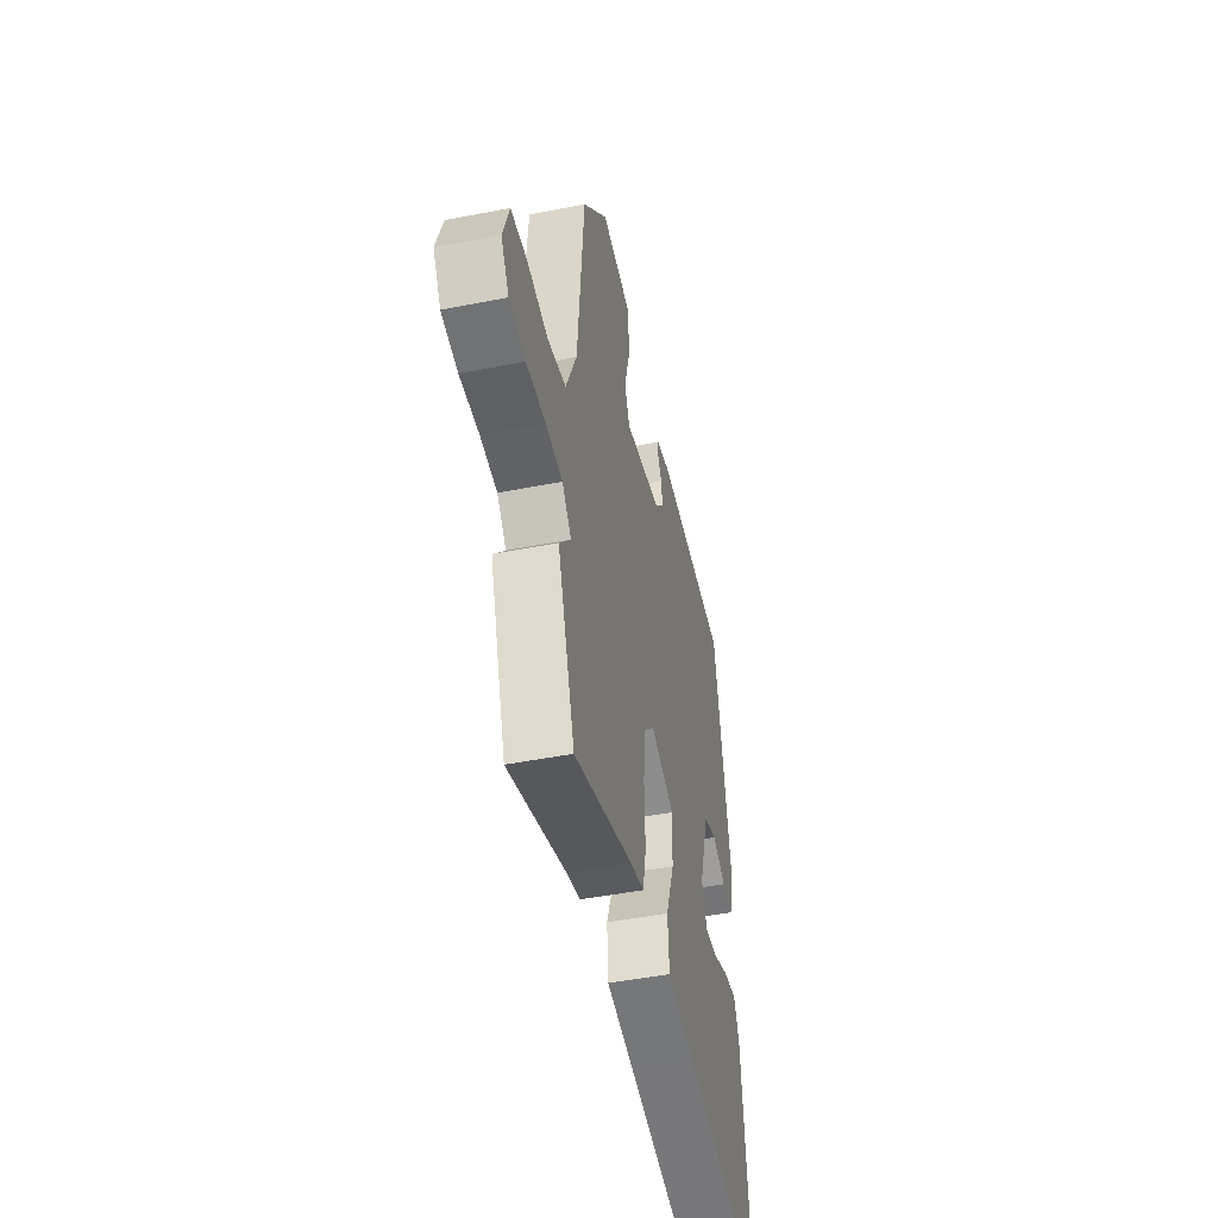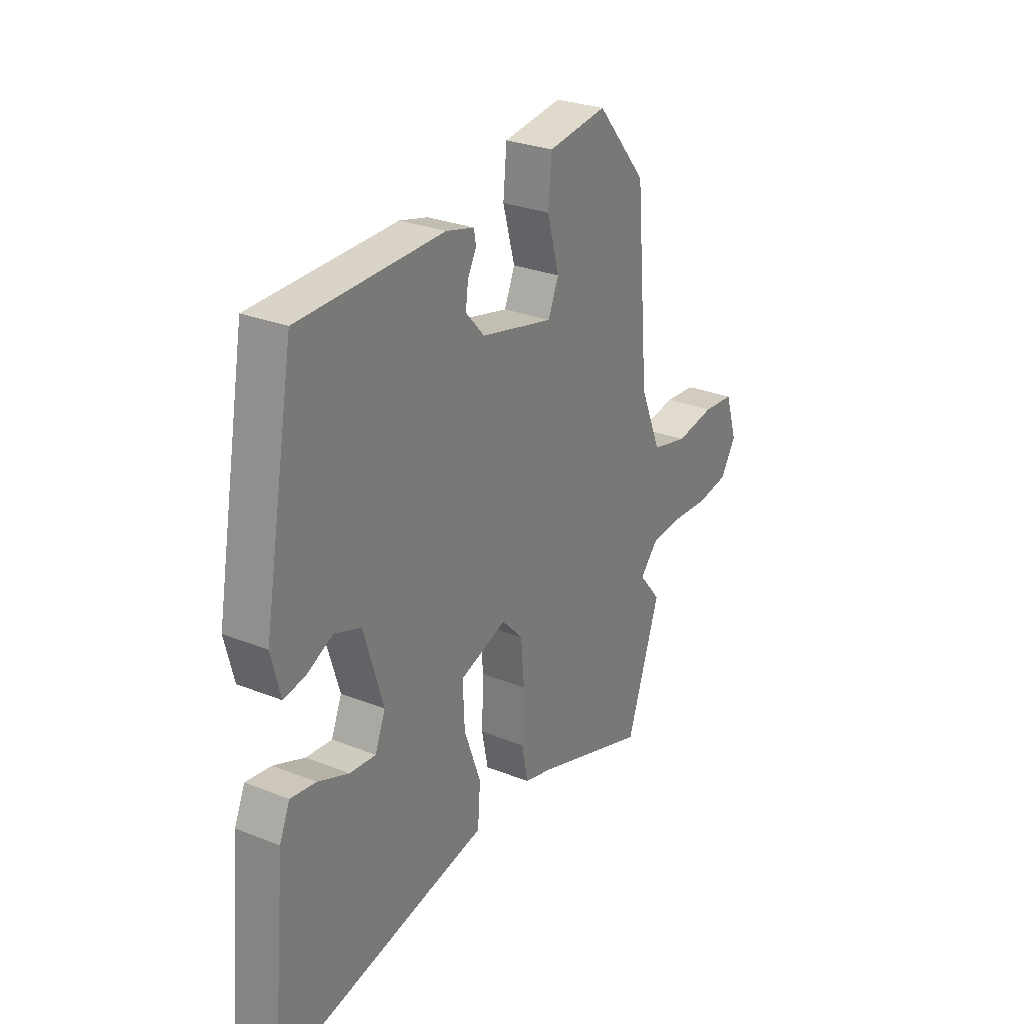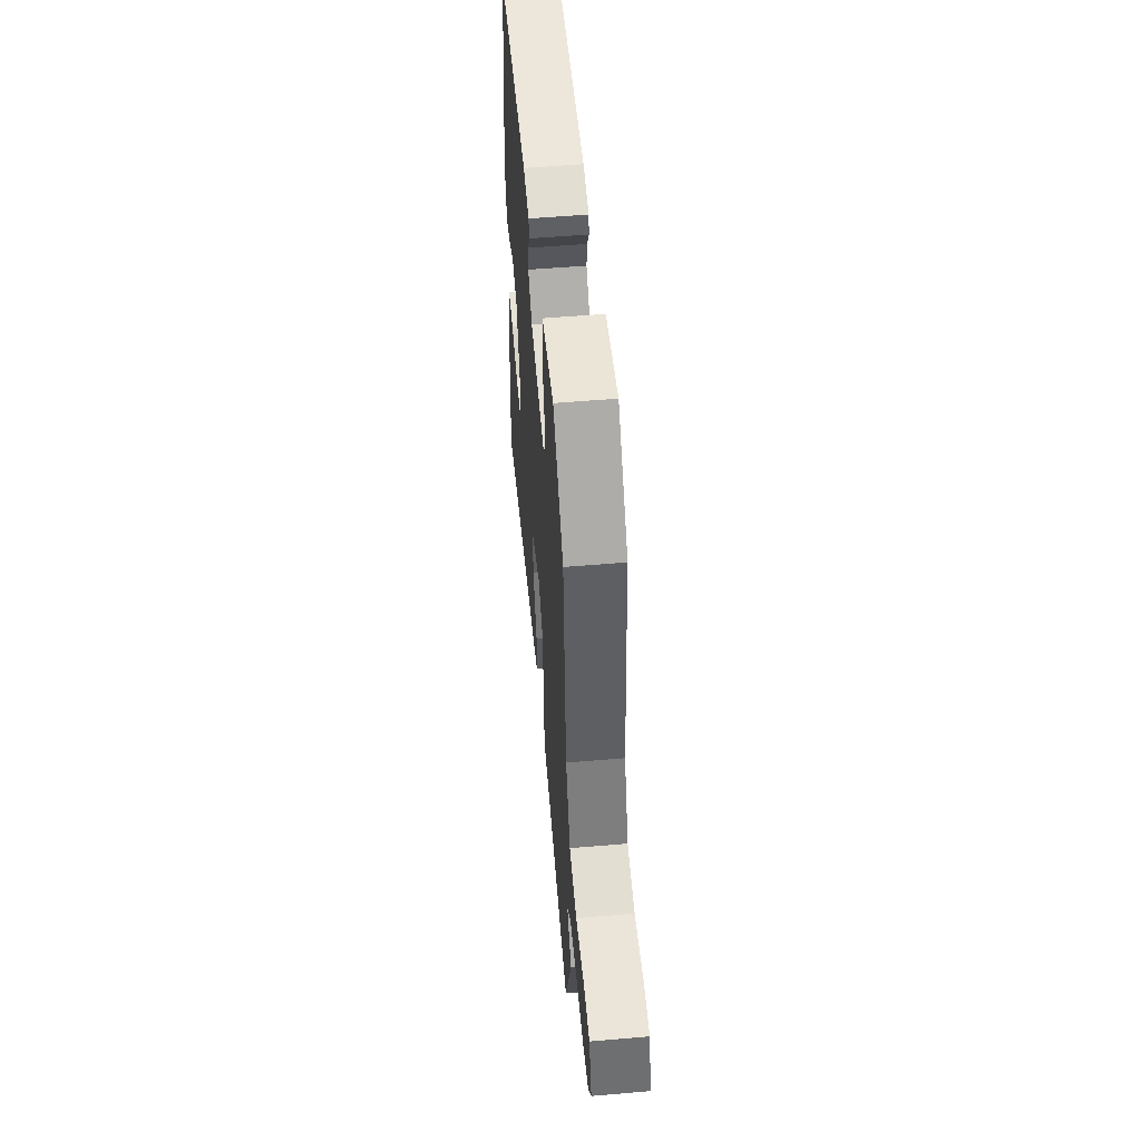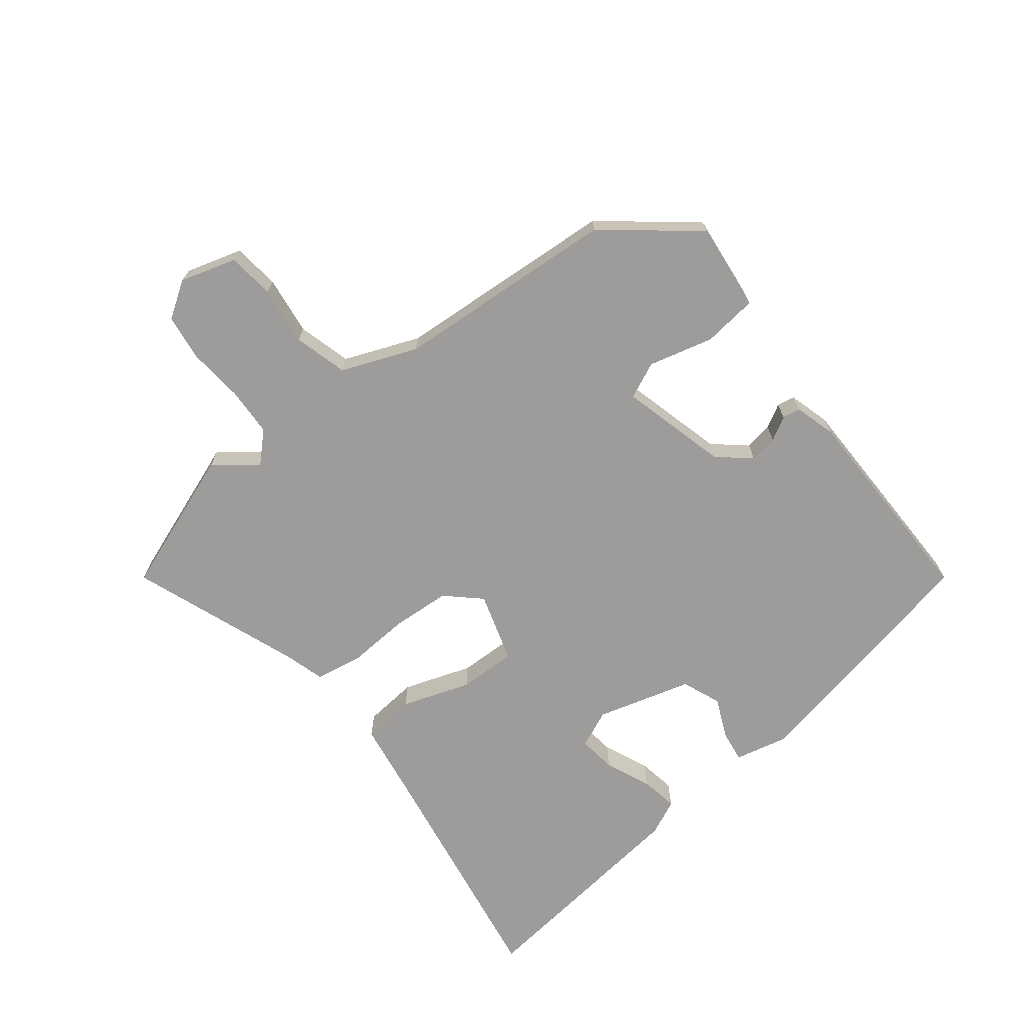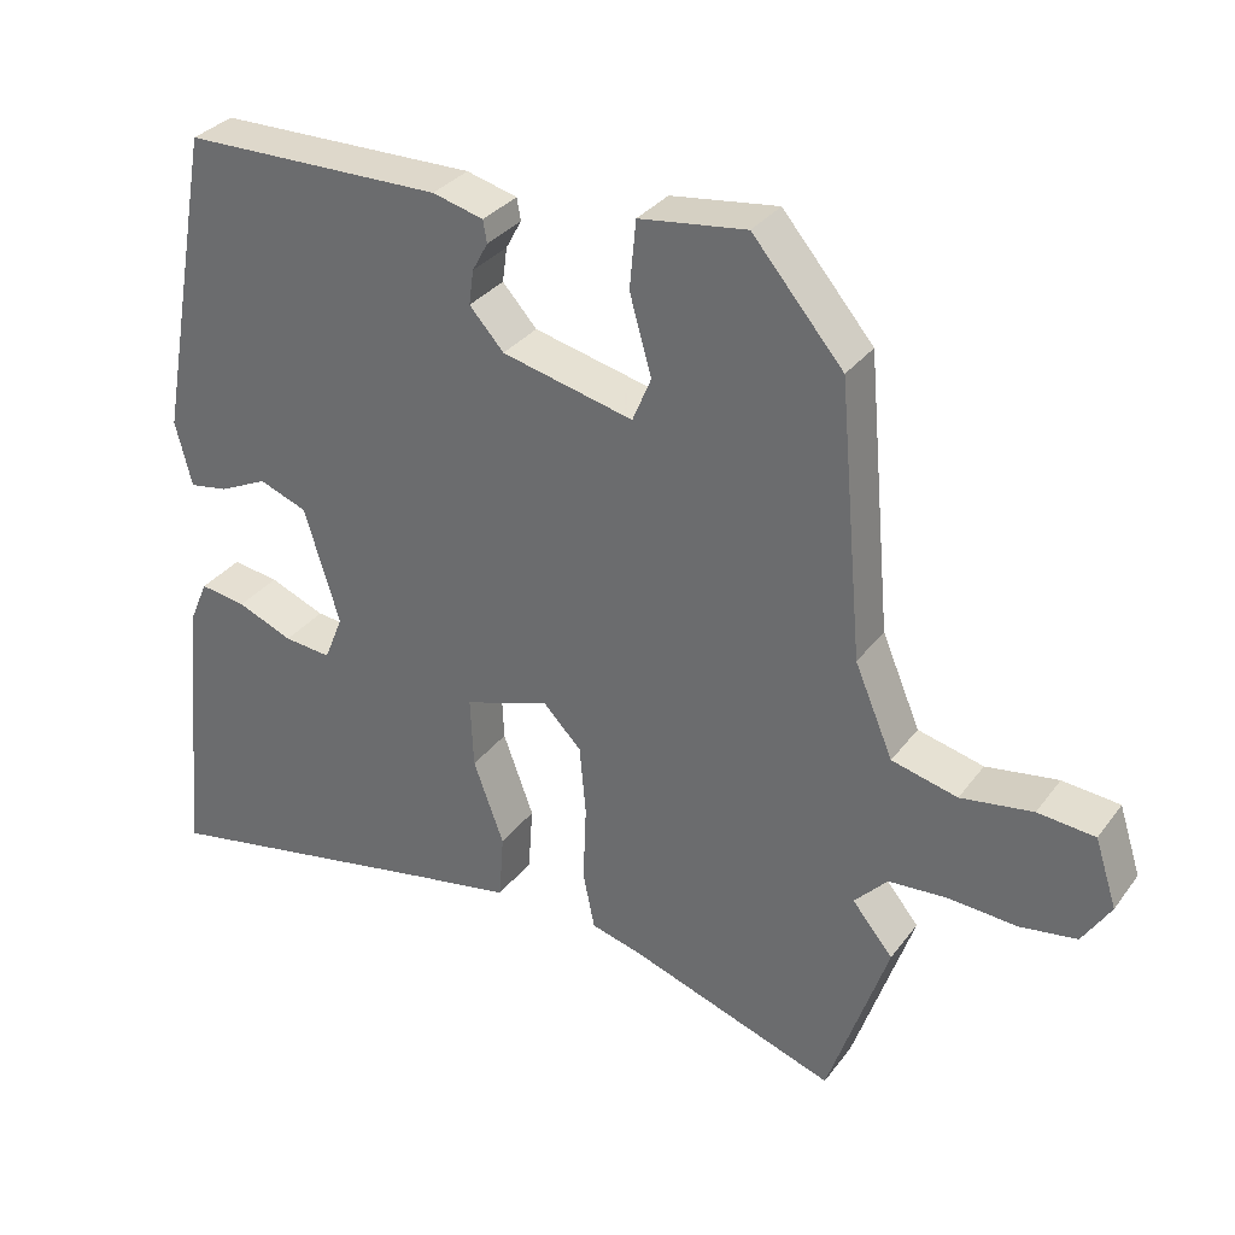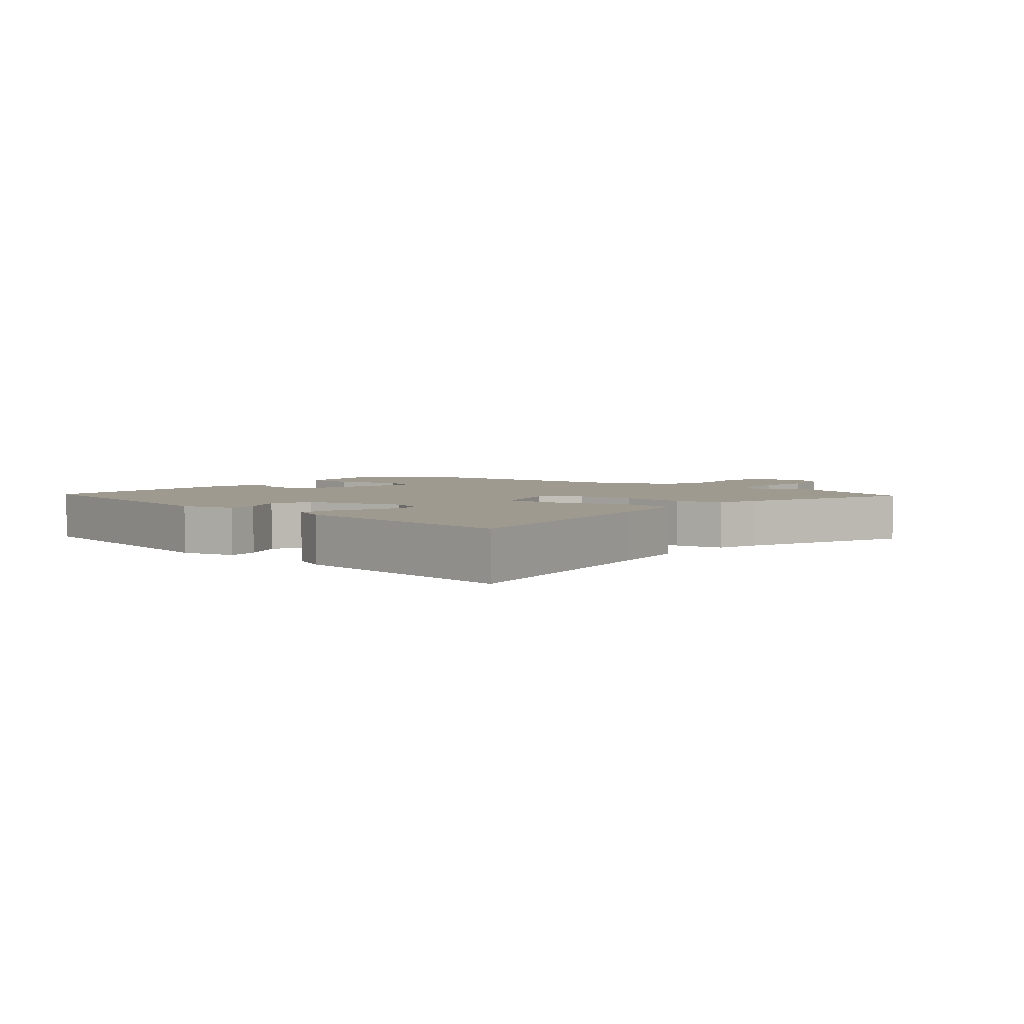
<metadata>
{"format":"obj","ext":"obj","renderer":"f3d","projection":"perspective","resolution":1024,"background":"white","views":[{"elev":-47.4,"azim":-77.5,"up":"+Z"},{"elev":28.2,"azim":121.1,"up":"+Z"},{"elev":53.8,"azim":-95.2,"up":"+Z"},{"elev":-70.2,"azim":-50.6,"up":"+Y"},{"elev":32.1,"azim":-149.5,"up":"+Z"},{"elev":3.8,"azim":131.3,"up":"+Y"}]}
</metadata>
<code>
v 0.396 0.07 0.459
v 0.467 0.07 0.066
v 0.446 0.07 -0.017
v 0.397 0.07 -0.009
v 0.335 0.07 0.02
v 0.274 0.07 -0.003
v 0.229 0.07 -0.15
v 0.253 0.07 -0.209
v 0.313 0.07 -0.203
v 0.384 0.07 -0.174
v 0.443 0.07 -0.165
v 0.467 0.07 -0.221
v 0.501 0.07 -0.58
v 0.129 0.07 -0.51
v 0.001 0.07 -0.487
v -0.005 0.07 -0.403
v 0.034 0.07 -0.297
v 0.038 0.07 -0.207
v -0.071 0.07 -0.171
v -0.12 0.07 -0.222
v -0.128 0.07 -0.312
v -0.124 0.07 -0.411
v -0.139 0.07 -0.484
v -0.202 0.07 -0.501
v -0.468 0.07 -0.593
v -0.545 0.07 -0.368
v -0.493 0.07 -0.305
v -0.535 0.07 -0.26
v -0.611 0.07 -0.255
v -0.697 0.07 -0.261
v -0.77 0.07 -0.25
v -0.806 0.07 -0.193
v -0.778 0.07 -0.106
v -0.705 0.07 -0.099
v -0.613 0.07 -0.113
v -0.529 0.07 -0.092
v -0.48 0.07 0.024
v -0.449 0.07 0.372
v -0.333 0.07 0.509
v -0.196 0.07 0.491
v -0.188 0.07 0.405
v -0.216 0.07 0.305
v -0.192 0.07 0.248
v -0.024 0.07 0.288
v 0.02 0.07 0.337
v 0.014 0.07 0.381
v -0.006 0.07 0.418
v -0.001 0.07 0.446
v 0.064 0.07 0.463
v 0.396 0 0.459
v 0.467 0 0.066
v 0.446 0 -0.017
v 0.397 0 -0.009
v 0.335 0 0.02
v 0.274 0 -0.003
v 0.229 0 -0.15
v 0.253 0 -0.209
v 0.313 0 -0.203
v 0.384 0 -0.174
v 0.443 0 -0.165
v 0.467 0 -0.221
v 0.501 0 -0.58
v 0.129 0 -0.51
v 0.001 0 -0.487
v -0.005 0 -0.403
v 0.034 0 -0.297
v 0.038 0 -0.207
v -0.071 0 -0.171
v -0.12 0 -0.222
v -0.128 0 -0.312
v -0.124 0 -0.411
v -0.139 0 -0.484
v -0.202 0 -0.501
v -0.468 0 -0.593
v -0.545 0 -0.368
v -0.493 0 -0.305
v -0.535 0 -0.26
v -0.611 0 -0.255
v -0.697 0 -0.261
v -0.77 0 -0.25
v -0.806 0 -0.193
v -0.778 0 -0.106
v -0.705 0 -0.099
v -0.613 0 -0.113
v -0.529 0 -0.092
v -0.48 0 0.024
v -0.449 0 0.372
v -0.333 0 0.509
v -0.196 0 0.491
v -0.188 0 0.405
v -0.216 0 0.305
v -0.192 0 0.248
v -0.024 0 0.288
v 0.02 0 0.337
v 0.014 0 0.381
v -0.006 0 0.418
v -0.001 0 0.446
v 0.064 0 0.463
f 46 47 48 49
f 45 46 49 1
f 44 45 1 2
f 43 44 2 3
f 39 40 41 42
f 37 38 39 42
f 36 37 42 43
f 32 33 34 35
f 32 35 36
f 29 30 31 32
f 28 29 32 36
f 27 28 36 43
f 24 25 26 27
f 21 22 23 24
f 20 21 24 27
f 19 20 27 43
f 14 15 16 17
f 14 17 18
f 13 14 18
f 12 13 18
f 9 10 11 12
f 8 9 12
f 8 12 18
f 7 8 18 19
f 3 4 5
f 43 3 5
f 43 5 6
f 6 7 19 43
f 98 97 96 95
f 50 98 95 94
f 51 50 94 93
f 52 51 93 92
f 91 90 89 88
f 91 88 87 86
f 92 91 86 85
f 84 83 82 81
f 85 84 81
f 81 80 79 78
f 85 81 78 77
f 92 85 77 76
f 76 75 74 73
f 73 72 71 70
f 76 73 70 69
f 92 76 69 68
f 66 65 64 63
f 67 66 63
f 67 63 62
f 67 62 61
f 61 60 59 58
f 61 58 57
f 67 61 57
f 68 67 57 56
f 54 53 52
f 54 52 92
f 55 54 92
f 92 68 56 55
f 1 50 51 2
f 2 51 52 3
f 3 52 53 4
f 4 53 54 5
f 5 54 55 6
f 6 55 56 7
f 7 56 57 8
f 8 57 58 9
f 9 58 59 10
f 10 59 60 11
f 11 60 61 12
f 12 61 62 13
f 13 62 63 14
f 14 63 64 15
f 15 64 65 16
f 16 65 66 17
f 17 66 67 18
f 18 67 68 19
f 19 68 69 20
f 20 69 70 21
f 21 70 71 22
f 22 71 72 23
f 23 72 73 24
f 24 73 74 25
f 25 74 75 26
f 26 75 76 27
f 27 76 77 28
f 28 77 78 29
f 29 78 79 30
f 30 79 80 31
f 31 80 81 32
f 32 81 82 33
f 33 82 83 34
f 34 83 84 35
f 35 84 85 36
f 36 85 86 37
f 37 86 87 38
f 38 87 88 39
f 39 88 89 40
f 40 89 90 41
f 41 90 91 42
f 42 91 92 43
f 43 92 93 44
f 44 93 94 45
f 45 94 95 46
f 46 95 96 47
f 47 96 97 48
f 48 97 98 49
f 49 98 50 1

</code>
